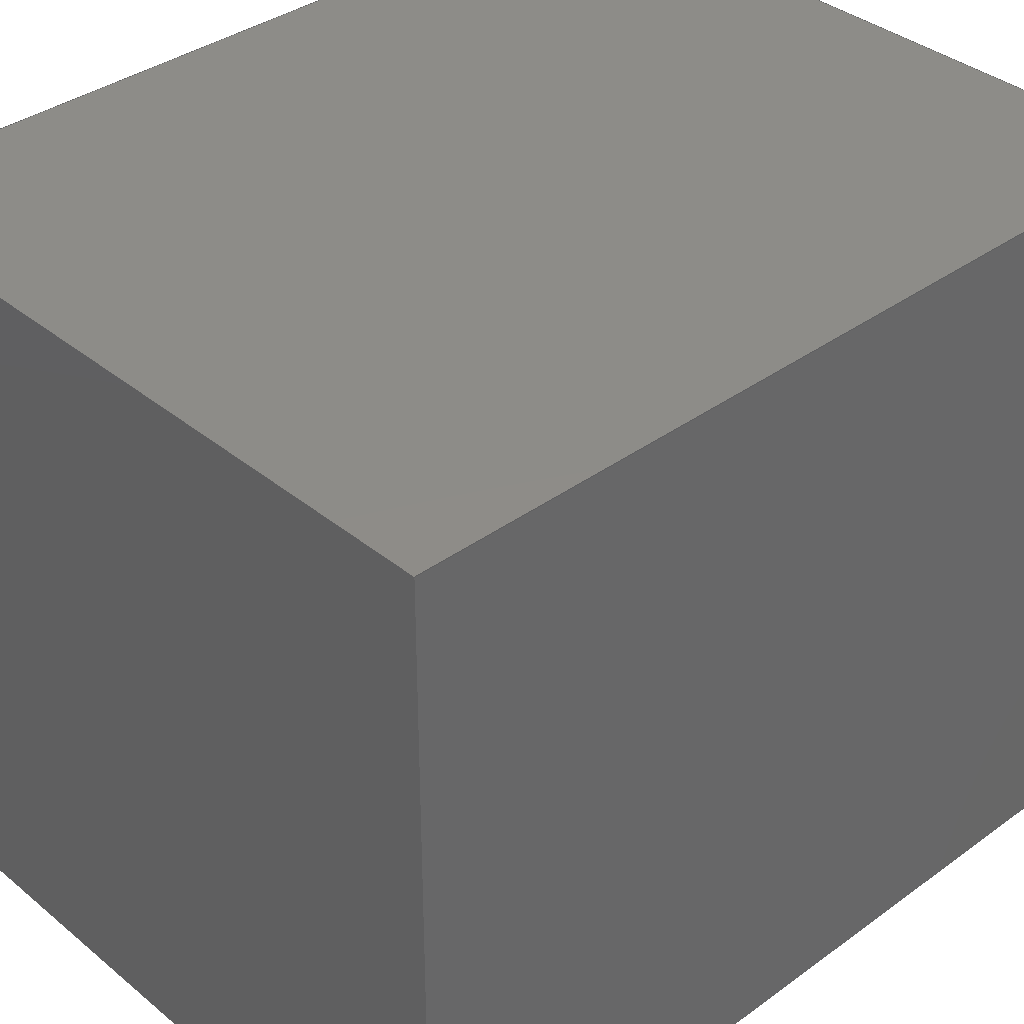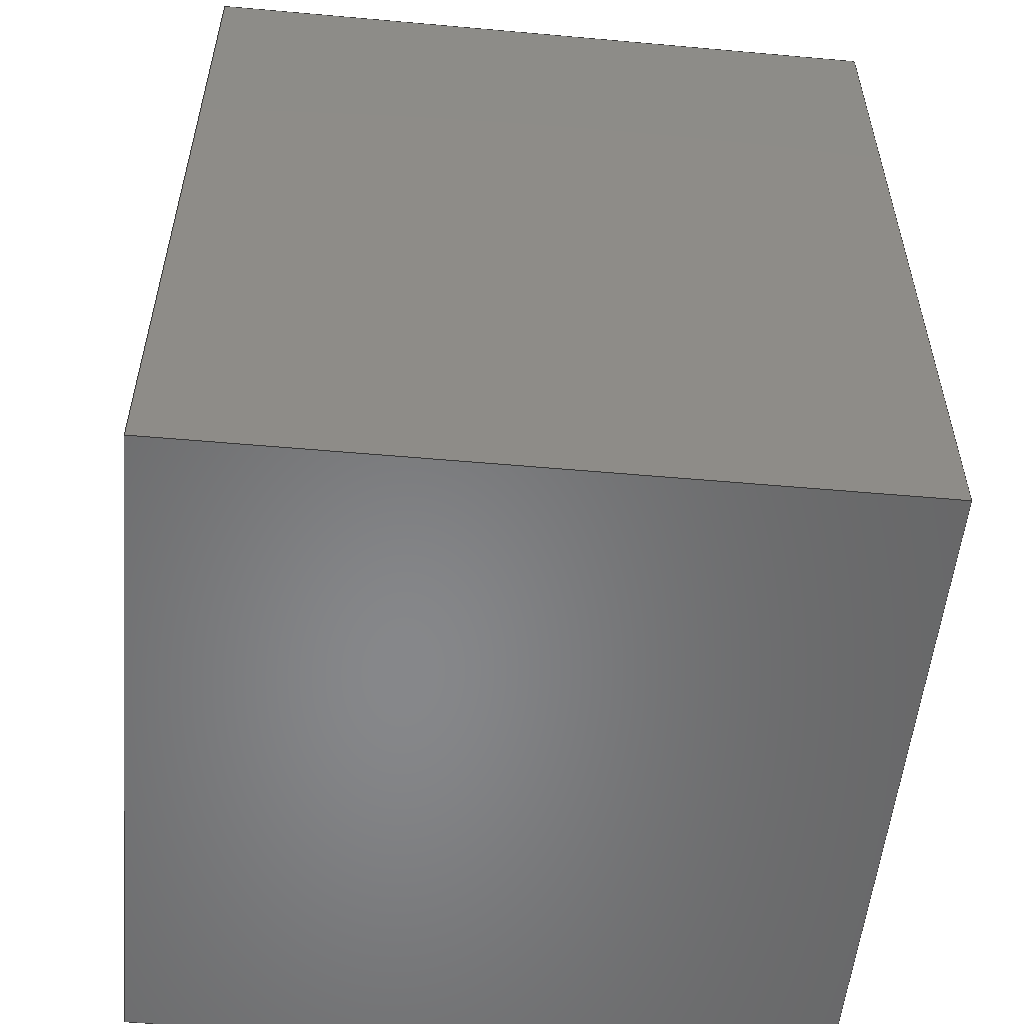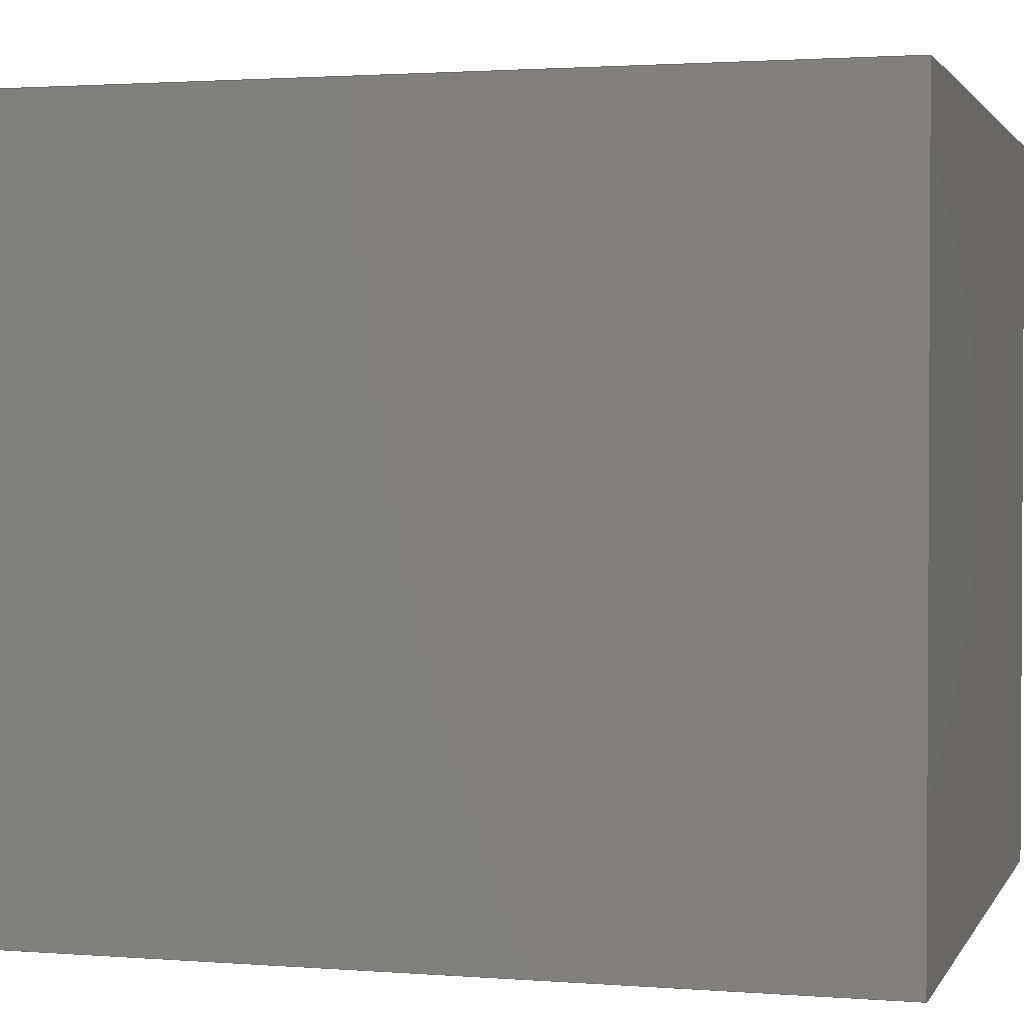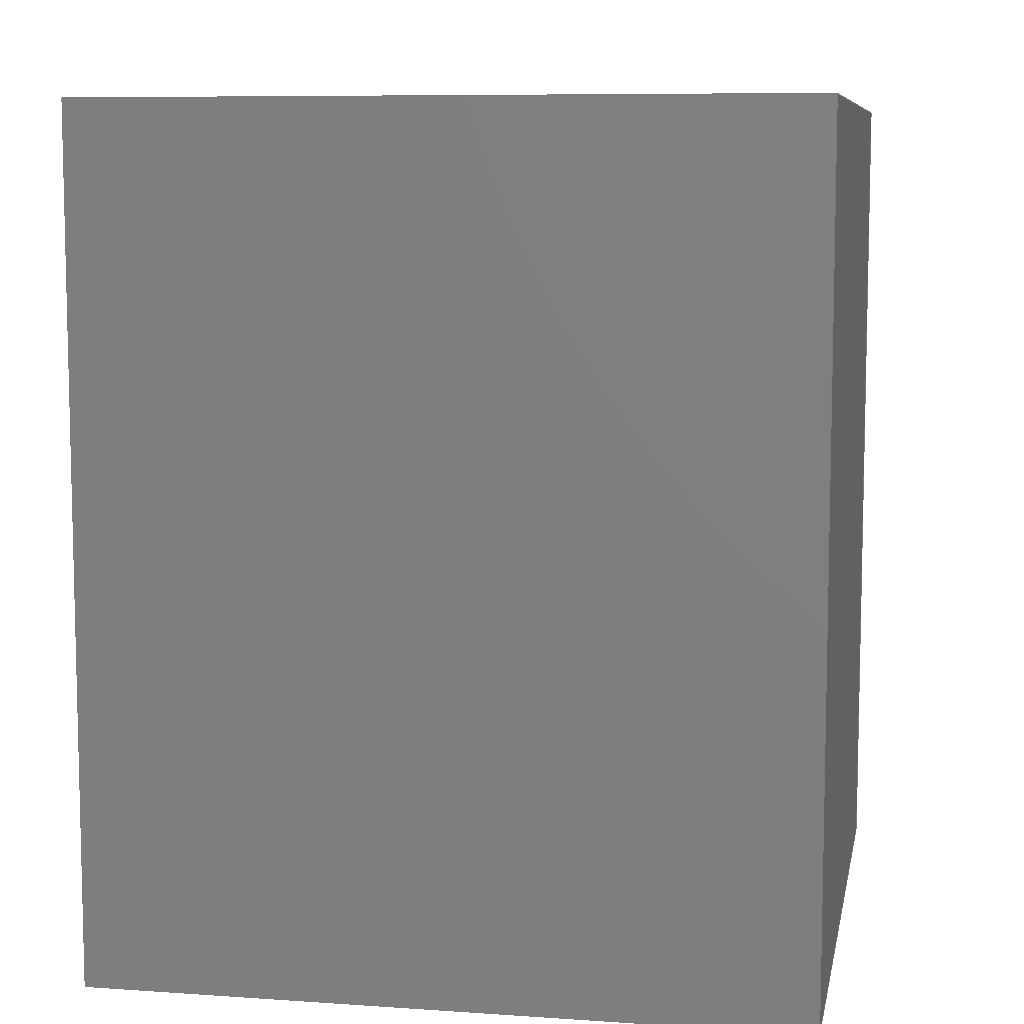
<metadata>
{"format":"step","ext":"stp","renderer":"f3d","projection":"perspective","resolution":1024,"background":"white","views":[{"elev":36.7,"azim":46.7,"up":"+Y"},{"elev":-54.1,"azim":-95.4,"up":"+Z"},{"elev":1.8,"azim":-74.1,"up":"+Y"},{"elev":8.1,"azim":10.8,"up":"+Z"}]}
</metadata>
<code>
ISO-10303-21;
DATA;
#1=MECHANICAL_DESIGN_GEOMETRIC_PRESENTATION_REPRESENTATION('',(#4),#312);
#2=SHAPE_REPRESENTATION_RELATIONSHIP('SRR','None',#318,#3);
#3=ADVANCED_BREP_SHAPE_REPRESENTATION('',(#192),#311);
#4=STYLED_ITEM('',(#327),#192);
#5=ORIENTED_CLOSED_SHELL('',*,#191,.F.);
#6=FACE_OUTER_BOUND('',#18,.T.);
#7=FACE_OUTER_BOUND('',#19,.T.);
#8=FACE_OUTER_BOUND('',#20,.T.);
#9=FACE_OUTER_BOUND('',#21,.T.);
#10=FACE_OUTER_BOUND('',#22,.T.);
#11=FACE_OUTER_BOUND('',#23,.T.);
#12=FACE_OUTER_BOUND('',#24,.T.);
#13=FACE_OUTER_BOUND('',#25,.T.);
#14=FACE_OUTER_BOUND('',#26,.T.);
#15=FACE_OUTER_BOUND('',#27,.T.);
#16=FACE_OUTER_BOUND('',#28,.T.);
#17=FACE_OUTER_BOUND('',#29,.T.);
#18=EDGE_LOOP('',(#118,#119,#120,#121));
#19=EDGE_LOOP('',(#122,#123,#124,#125));
#20=EDGE_LOOP('',(#126,#127,#128,#129));
#21=EDGE_LOOP('',(#130,#131,#132,#133));
#22=EDGE_LOOP('',(#134,#135,#136,#137));
#23=EDGE_LOOP('',(#138,#139,#140,#141));
#24=EDGE_LOOP('',(#142,#143,#144,#145));
#25=EDGE_LOOP('',(#146,#147,#148,#149));
#26=EDGE_LOOP('',(#150,#151,#152,#153));
#27=EDGE_LOOP('',(#154,#155,#156,#157));
#28=EDGE_LOOP('',(#158,#159,#160,#161));
#29=EDGE_LOOP('',(#162,#163,#164,#165));
#30=LINE('',#260,#54);
#31=LINE('',#262,#55);
#32=LINE('',#264,#56);
#33=LINE('',#265,#57);
#34=LINE('',#268,#58);
#35=LINE('',#270,#59);
#36=LINE('',#271,#60);
#37=LINE('',#274,#61);
#38=LINE('',#276,#62);
#39=LINE('',#277,#63);
#40=LINE('',#279,#64);
#41=LINE('',#280,#65);
#42=LINE('',#286,#66);
#43=LINE('',#288,#67);
#44=LINE('',#290,#68);
#45=LINE('',#291,#69);
#46=LINE('',#294,#70);
#47=LINE('',#296,#71);
#48=LINE('',#297,#72);
#49=LINE('',#300,#73);
#50=LINE('',#301,#74);
#51=LINE('',#304,#75);
#52=LINE('',#305,#76);
#53=LINE('',#307,#77);
#54=VECTOR('',#210,10);
#55=VECTOR('',#211,10);
#56=VECTOR('',#212,10);
#57=VECTOR('',#213,10);
#58=VECTOR('',#216,10);
#59=VECTOR('',#217,10);
#60=VECTOR('',#218,10);
#61=VECTOR('',#221,10);
#62=VECTOR('',#222,10);
#63=VECTOR('',#223,10);
#64=VECTOR('',#226,10);
#65=VECTOR('',#227,10);
#66=VECTOR('',#234,10);
#67=VECTOR('',#235,10);
#68=VECTOR('',#236,10);
#69=VECTOR('',#237,10);
#70=VECTOR('',#240,10);
#71=VECTOR('',#241,10);
#72=VECTOR('',#242,10);
#73=VECTOR('',#245,10);
#74=VECTOR('',#246,10);
#75=VECTOR('',#249,10);
#76=VECTOR('',#250,10);
#77=VECTOR('',#253,10);
#78=VERTEX_POINT('',#258);
#79=VERTEX_POINT('',#259);
#80=VERTEX_POINT('',#261);
#81=VERTEX_POINT('',#263);
#82=VERTEX_POINT('',#267);
#83=VERTEX_POINT('',#269);
#84=VERTEX_POINT('',#273);
#85=VERTEX_POINT('',#275);
#86=VERTEX_POINT('',#284);
#87=VERTEX_POINT('',#285);
#88=VERTEX_POINT('',#287);
#89=VERTEX_POINT('',#289);
#90=VERTEX_POINT('',#293);
#91=VERTEX_POINT('',#295);
#92=VERTEX_POINT('',#299);
#93=VERTEX_POINT('',#303);
#94=EDGE_CURVE('',#78,#79,#30,.T.);
#95=EDGE_CURVE('',#78,#80,#31,.T.);
#96=EDGE_CURVE('',#81,#80,#32,.T.);
#97=EDGE_CURVE('',#79,#81,#33,.T.);
#98=EDGE_CURVE('',#79,#82,#34,.T.);
#99=EDGE_CURVE('',#83,#81,#35,.T.);
#100=EDGE_CURVE('',#82,#83,#36,.T.);
#101=EDGE_CURVE('',#82,#84,#37,.T.);
#102=EDGE_CURVE('',#85,#83,#38,.T.);
#103=EDGE_CURVE('',#84,#85,#39,.T.);
#104=EDGE_CURVE('',#84,#78,#40,.T.);
#105=EDGE_CURVE('',#80,#85,#41,.T.);
#106=EDGE_CURVE('',#86,#87,#42,.T.);
#107=EDGE_CURVE('',#87,#88,#43,.T.);
#108=EDGE_CURVE('',#88,#89,#44,.T.);
#109=EDGE_CURVE('',#89,#86,#45,.T.);
#110=EDGE_CURVE('',#89,#90,#46,.T.);
#111=EDGE_CURVE('',#90,#91,#47,.T.);
#112=EDGE_CURVE('',#86,#91,#48,.T.);
#113=EDGE_CURVE('',#91,#92,#49,.T.);
#114=EDGE_CURVE('',#87,#92,#50,.T.);
#115=EDGE_CURVE('',#88,#93,#51,.T.);
#116=EDGE_CURVE('',#93,#90,#52,.T.);
#117=EDGE_CURVE('',#92,#93,#53,.T.);
#118=ORIENTED_EDGE('',*,*,#94,.F.);
#119=ORIENTED_EDGE('',*,*,#95,.T.);
#120=ORIENTED_EDGE('',*,*,#96,.F.);
#121=ORIENTED_EDGE('',*,*,#97,.F.);
#122=ORIENTED_EDGE('',*,*,#98,.F.);
#123=ORIENTED_EDGE('',*,*,#97,.T.);
#124=ORIENTED_EDGE('',*,*,#99,.F.);
#125=ORIENTED_EDGE('',*,*,#100,.F.);
#126=ORIENTED_EDGE('',*,*,#101,.F.);
#127=ORIENTED_EDGE('',*,*,#100,.T.);
#128=ORIENTED_EDGE('',*,*,#102,.F.);
#129=ORIENTED_EDGE('',*,*,#103,.F.);
#130=ORIENTED_EDGE('',*,*,#104,.F.);
#131=ORIENTED_EDGE('',*,*,#103,.T.);
#132=ORIENTED_EDGE('',*,*,#105,.F.);
#133=ORIENTED_EDGE('',*,*,#95,.F.);
#134=ORIENTED_EDGE('',*,*,#105,.T.);
#135=ORIENTED_EDGE('',*,*,#102,.T.);
#136=ORIENTED_EDGE('',*,*,#99,.T.);
#137=ORIENTED_EDGE('',*,*,#96,.T.);
#138=ORIENTED_EDGE('',*,*,#104,.T.);
#139=ORIENTED_EDGE('',*,*,#94,.T.);
#140=ORIENTED_EDGE('',*,*,#98,.T.);
#141=ORIENTED_EDGE('',*,*,#101,.T.);
#142=ORIENTED_EDGE('',*,*,#106,.T.);
#143=ORIENTED_EDGE('',*,*,#107,.T.);
#144=ORIENTED_EDGE('',*,*,#108,.T.);
#145=ORIENTED_EDGE('',*,*,#109,.T.);
#146=ORIENTED_EDGE('',*,*,#109,.F.);
#147=ORIENTED_EDGE('',*,*,#110,.T.);
#148=ORIENTED_EDGE('',*,*,#111,.T.);
#149=ORIENTED_EDGE('',*,*,#112,.F.);
#150=ORIENTED_EDGE('',*,*,#106,.F.);
#151=ORIENTED_EDGE('',*,*,#112,.T.);
#152=ORIENTED_EDGE('',*,*,#113,.T.);
#153=ORIENTED_EDGE('',*,*,#114,.F.);
#154=ORIENTED_EDGE('',*,*,#108,.F.);
#155=ORIENTED_EDGE('',*,*,#115,.T.);
#156=ORIENTED_EDGE('',*,*,#116,.T.);
#157=ORIENTED_EDGE('',*,*,#110,.F.);
#158=ORIENTED_EDGE('',*,*,#107,.F.);
#159=ORIENTED_EDGE('',*,*,#114,.T.);
#160=ORIENTED_EDGE('',*,*,#117,.T.);
#161=ORIENTED_EDGE('',*,*,#115,.F.);
#162=ORIENTED_EDGE('',*,*,#113,.F.);
#163=ORIENTED_EDGE('',*,*,#111,.F.);
#164=ORIENTED_EDGE('',*,*,#116,.F.);
#165=ORIENTED_EDGE('',*,*,#117,.F.);
#166=PLANE('',#194);
#167=PLANE('',#195);
#168=PLANE('',#196);
#169=PLANE('',#197);
#170=PLANE('',#198);
#171=PLANE('',#199);
#172=PLANE('',#200);
#173=PLANE('',#201);
#174=PLANE('',#202);
#175=PLANE('',#203);
#176=PLANE('',#204);
#177=PLANE('',#205);
#178=ADVANCED_FACE('',(#6),#166,.T.);
#179=ADVANCED_FACE('',(#7),#167,.T.);
#180=ADVANCED_FACE('',(#8),#168,.T.);
#181=ADVANCED_FACE('',(#9),#169,.T.);
#182=ADVANCED_FACE('',(#10),#170,.T.);
#183=ADVANCED_FACE('',(#11),#171,.F.);
#184=ADVANCED_FACE('',(#12),#172,.T.);
#185=ADVANCED_FACE('',(#13),#173,.F.);
#186=ADVANCED_FACE('',(#14),#174,.F.);
#187=ADVANCED_FACE('',(#15),#175,.F.);
#188=ADVANCED_FACE('',(#16),#176,.F.);
#189=ADVANCED_FACE('',(#17),#177,.F.);
#190=CLOSED_SHELL('',(#178,#179,#180,#181,#182,#183));
#191=CLOSED_SHELL('',(#184,#185,#186,#187,#188,#189));
#192=BREP_WITH_VOIDS('',#190,(#5));
#193=AXIS2_PLACEMENT_3D('placement',#256,#206,#207);
#194=AXIS2_PLACEMENT_3D('',#257,#208,#209);
#195=AXIS2_PLACEMENT_3D('',#266,#214,#215);
#196=AXIS2_PLACEMENT_3D('',#272,#219,#220);
#197=AXIS2_PLACEMENT_3D('',#278,#224,#225);
#198=AXIS2_PLACEMENT_3D('',#281,#228,#229);
#199=AXIS2_PLACEMENT_3D('',#282,#230,#231);
#200=AXIS2_PLACEMENT_3D('',#283,#232,#233);
#201=AXIS2_PLACEMENT_3D('',#292,#238,#239);
#202=AXIS2_PLACEMENT_3D('',#298,#243,#244);
#203=AXIS2_PLACEMENT_3D('',#302,#247,#248);
#204=AXIS2_PLACEMENT_3D('',#306,#251,#252);
#205=AXIS2_PLACEMENT_3D('',#308,#254,#255);
#206=DIRECTION('axis',(0,0,1));
#207=DIRECTION('refdir',(1,0,0));
#208=DIRECTION('center_axis',(-1,0,0));
#209=DIRECTION('ref_axis',(0,-1,0));
#210=DIRECTION('',(0,1,0));
#211=DIRECTION('',(0,0,1));
#212=DIRECTION('',(0,-1,0));
#213=DIRECTION('',(0,0,1));
#214=DIRECTION('center_axis',(0,1,0));
#215=DIRECTION('ref_axis',(-1,0,0));
#216=DIRECTION('',(1,0,0));
#217=DIRECTION('',(-1,0,0));
#218=DIRECTION('',(0,0,1));
#219=DIRECTION('center_axis',(1,0,0));
#220=DIRECTION('ref_axis',(0,1,0));
#221=DIRECTION('',(0,-1,0));
#222=DIRECTION('',(0,1,0));
#223=DIRECTION('',(0,0,1));
#224=DIRECTION('center_axis',(0,-1,0));
#225=DIRECTION('ref_axis',(1,0,0));
#226=DIRECTION('',(-1,0,0));
#227=DIRECTION('',(1,0,0));
#228=DIRECTION('center_axis',(0,0,1));
#229=DIRECTION('ref_axis',(1,0,0));
#230=DIRECTION('center_axis',(0,0,1));
#231=DIRECTION('ref_axis',(1,0,0));
#232=DIRECTION('center_axis',(0,0,-1));
#233=DIRECTION('ref_axis',(-1,0,0));
#234=DIRECTION('',(-1,0,0));
#235=DIRECTION('',(0,1,0));
#236=DIRECTION('',(1,0,0));
#237=DIRECTION('',(0,-1,0));
#238=DIRECTION('center_axis',(1,0,0));
#239=DIRECTION('ref_axis',(0,-1,0));
#240=DIRECTION('',(0,0,-1));
#241=DIRECTION('',(0,-1,0));
#242=DIRECTION('',(0,0,-1));
#243=DIRECTION('center_axis',(0,-1,0));
#244=DIRECTION('ref_axis',(-1,0,0));
#245=DIRECTION('',(-1,0,0));
#246=DIRECTION('',(0,0,-1));
#247=DIRECTION('center_axis',(0,1,0));
#248=DIRECTION('ref_axis',(1,0,0));
#249=DIRECTION('',(0,0,-1));
#250=DIRECTION('',(1,0,0));
#251=DIRECTION('center_axis',(-1,0,0));
#252=DIRECTION('ref_axis',(0,1,0));
#253=DIRECTION('',(0,1,0));
#254=DIRECTION('center_axis',(0,0,-1));
#255=DIRECTION('ref_axis',(-1,0,0));
#256=CARTESIAN_POINT('',(0,0,0));
#257=CARTESIAN_POINT('Origin',(-50,50,0));
#258=CARTESIAN_POINT('',(-50,0,0));
#259=CARTESIAN_POINT('',(-50,50,0));
#260=CARTESIAN_POINT('',(-50,0,0));
#261=CARTESIAN_POINT('',(-50,0,60));
#262=CARTESIAN_POINT('',(-50,0,0));
#263=CARTESIAN_POINT('',(-50,50,60));
#264=CARTESIAN_POINT('',(-50,0,60));
#265=CARTESIAN_POINT('',(-50,50,0));
#266=CARTESIAN_POINT('Origin',(0,50,0));
#267=CARTESIAN_POINT('',(0,50,0));
#268=CARTESIAN_POINT('',(-50,50,0));
#269=CARTESIAN_POINT('',(0,50,60));
#270=CARTESIAN_POINT('',(-50,50,60));
#271=CARTESIAN_POINT('',(0,50,0));
#272=CARTESIAN_POINT('Origin',(0,0,0));
#273=CARTESIAN_POINT('',(0,0,0));
#274=CARTESIAN_POINT('',(0,50,0));
#275=CARTESIAN_POINT('',(0,0,60));
#276=CARTESIAN_POINT('',(0,50,60));
#277=CARTESIAN_POINT('',(0,0,0));
#278=CARTESIAN_POINT('Origin',(-50,0,0));
#279=CARTESIAN_POINT('',(0,0,0));
#280=CARTESIAN_POINT('',(0,0,60));
#281=CARTESIAN_POINT('Origin',(-25,25,60));
#282=CARTESIAN_POINT('Origin',(-25,25,0));
#283=CARTESIAN_POINT('Origin',(-23.56,23.39,40));
#284=CARTESIAN_POINT('',(-10,10,40));
#285=CARTESIAN_POINT('',(-37.12,10,40));
#286=CARTESIAN_POINT('',(-16.78,10,40));
#287=CARTESIAN_POINT('',(-37.12,36.79,40));
#288=CARTESIAN_POINT('',(-37.12,16.7,40));
#289=CARTESIAN_POINT('',(-10,36.79,40));
#290=CARTESIAN_POINT('',(-30.34,36.79,40));
#291=CARTESIAN_POINT('',(-10,30.09,40));
#292=CARTESIAN_POINT('Origin',(-10,36.79,60));
#293=CARTESIAN_POINT('',(-10,36.79,20));
#294=CARTESIAN_POINT('',(-10,36.79,60));
#295=CARTESIAN_POINT('',(-10,10,20));
#296=CARTESIAN_POINT('',(-10,36.79,20));
#297=CARTESIAN_POINT('',(-10,10,60));
#298=CARTESIAN_POINT('Origin',(-10,10,60));
#299=CARTESIAN_POINT('',(-37.12,10,20));
#300=CARTESIAN_POINT('',(-10,10,20));
#301=CARTESIAN_POINT('',(-37.12,10,60));
#302=CARTESIAN_POINT('Origin',(-37.12,36.79,60));
#303=CARTESIAN_POINT('',(-37.12,36.79,20));
#304=CARTESIAN_POINT('',(-37.12,36.79,60));
#305=CARTESIAN_POINT('',(-37.12,36.79,20));
#306=CARTESIAN_POINT('Origin',(-37.12,10,60));
#307=CARTESIAN_POINT('',(-37.12,10,20));
#308=CARTESIAN_POINT('Origin',(-23.56,23.39,20));
#309=UNCERTAINTY_MEASURE_WITH_UNIT(LENGTH_MEASURE(0.01),#313,
'DISTANCE_ACCURACY_VALUE',
'Maximum model space distance between geometric entities at asserted c
onnectivities');
#310=UNCERTAINTY_MEASURE_WITH_UNIT(LENGTH_MEASURE(0.01),#313,
'DISTANCE_ACCURACY_VALUE',
'Maximum model space distance between geometric entities at asserted c
onnectivities');
#311=(
GEOMETRIC_REPRESENTATION_CONTEXT(3)
GLOBAL_UNCERTAINTY_ASSIGNED_CONTEXT((#309))
GLOBAL_UNIT_ASSIGNED_CONTEXT((#313,#314,#315))
REPRESENTATION_CONTEXT('','3D')
);
#312=(
GEOMETRIC_REPRESENTATION_CONTEXT(3)
GLOBAL_UNCERTAINTY_ASSIGNED_CONTEXT((#310))
GLOBAL_UNIT_ASSIGNED_CONTEXT((#313,#314,#315))
REPRESENTATION_CONTEXT('','3D')
);
#313=(
LENGTH_UNIT()
NAMED_UNIT(*)
SI_UNIT(.MILLI.,.METRE.)
);
#314=(
NAMED_UNIT(*)
PLANE_ANGLE_UNIT()
SI_UNIT($,.RADIAN.)
);
#315=(
NAMED_UNIT(*)
SI_UNIT($,.STERADIAN.)
SOLID_ANGLE_UNIT()
);
#316=SHAPE_DEFINITION_REPRESENTATION(#317,#318);
#317=PRODUCT_DEFINITION_SHAPE('',$,#320);
#318=SHAPE_REPRESENTATION('',(#193),#311);
#319=PRODUCT_DEFINITION_CONTEXT('part definition',#324,'design');
#320=PRODUCT_DEFINITION('AVoid','AVoid',#321,#319);
#321=PRODUCT_DEFINITION_FORMATION('',$,#326);
#322=PRODUCT_RELATED_PRODUCT_CATEGORY('AVoid','AVoid',(#326));
#323=APPLICATION_PROTOCOL_DEFINITION('international standard',
'automotive_design',2009,#324);
#324=APPLICATION_CONTEXT(
'Core Data for Automotive Mechanical Design Process');
#325=PRODUCT_CONTEXT('part definition',#324,'mechanical');
#326=PRODUCT('AVoid','AVoid',$,(#325));
#327=PRESENTATION_STYLE_ASSIGNMENT((#328));
#328=SURFACE_STYLE_USAGE(.BOTH.,#331);
#329=SURFACE_STYLE_RENDERING_WITH_PROPERTIES($,#335,(#330));
#330=SURFACE_STYLE_TRANSPARENT(0);
#331=SURFACE_SIDE_STYLE('',(#332,#329));
#332=SURFACE_STYLE_FILL_AREA(#333);
#333=FILL_AREA_STYLE('',(#334));
#334=FILL_AREA_STYLE_COLOUR('',#335);
#335=COLOUR_RGB('',0.4235,0.7686,0.8549);
ENDSEC;
END-ISO-10303-21;

</code>
